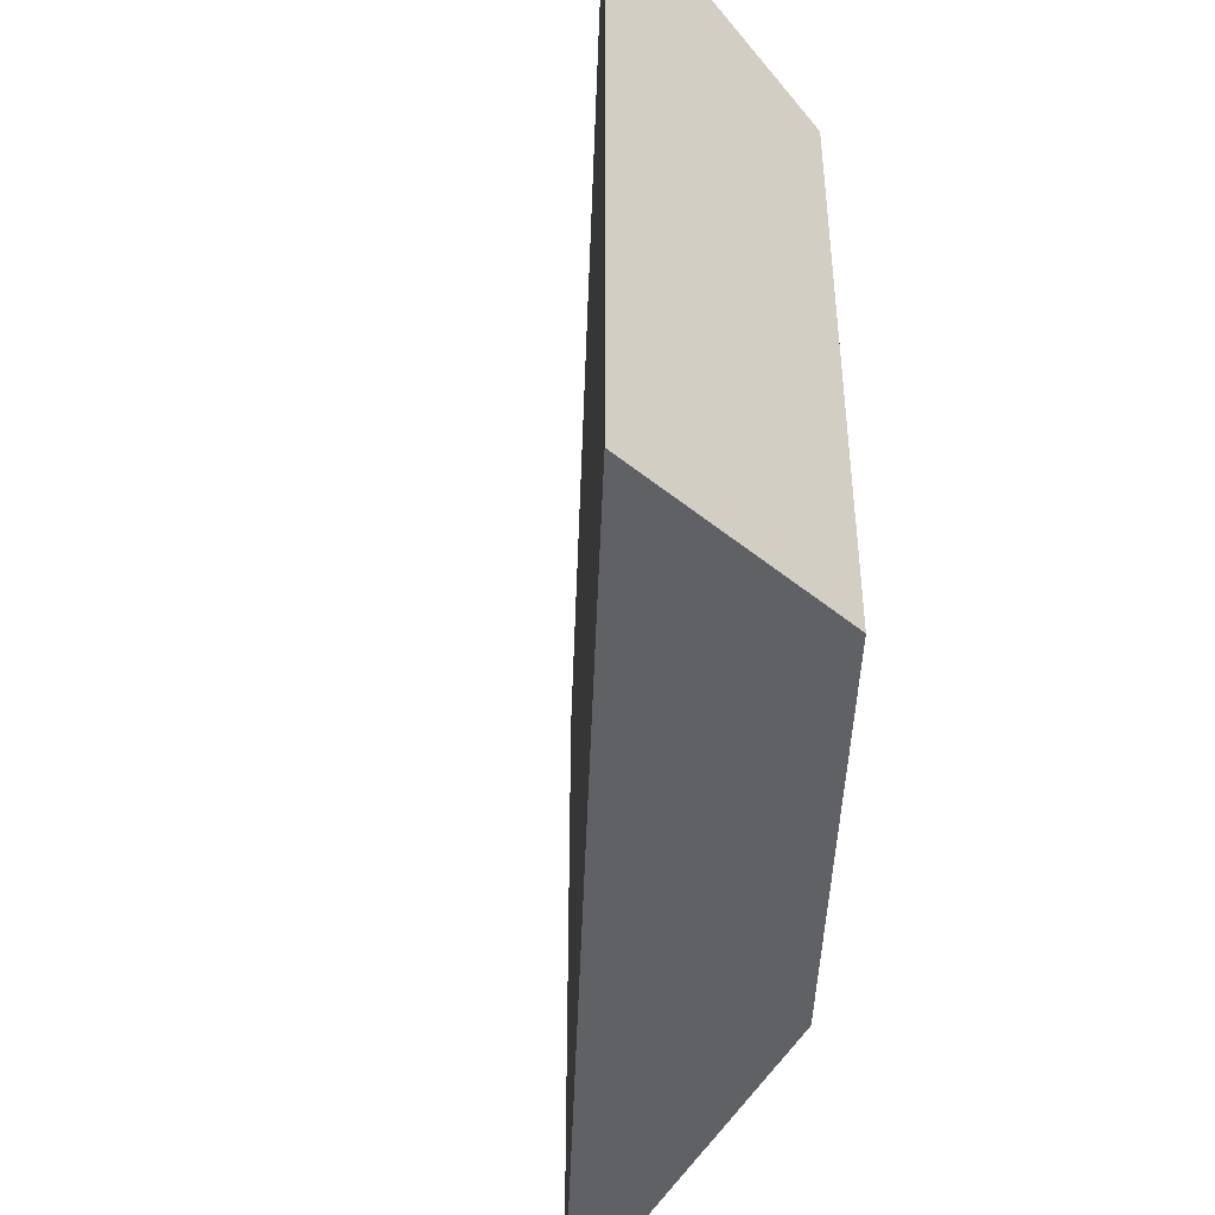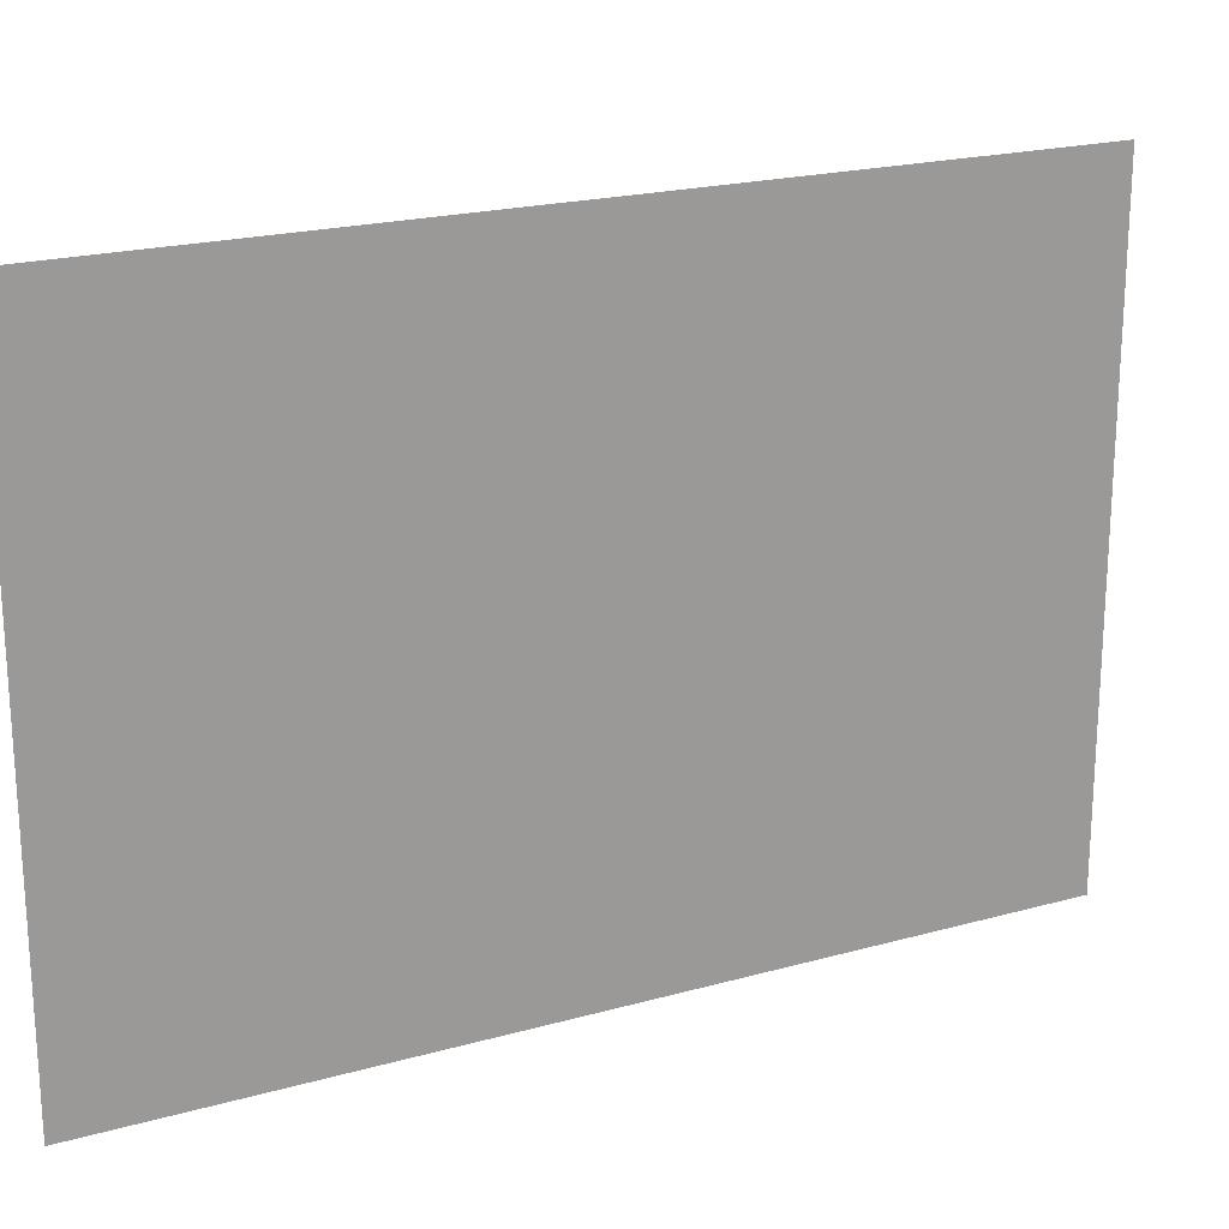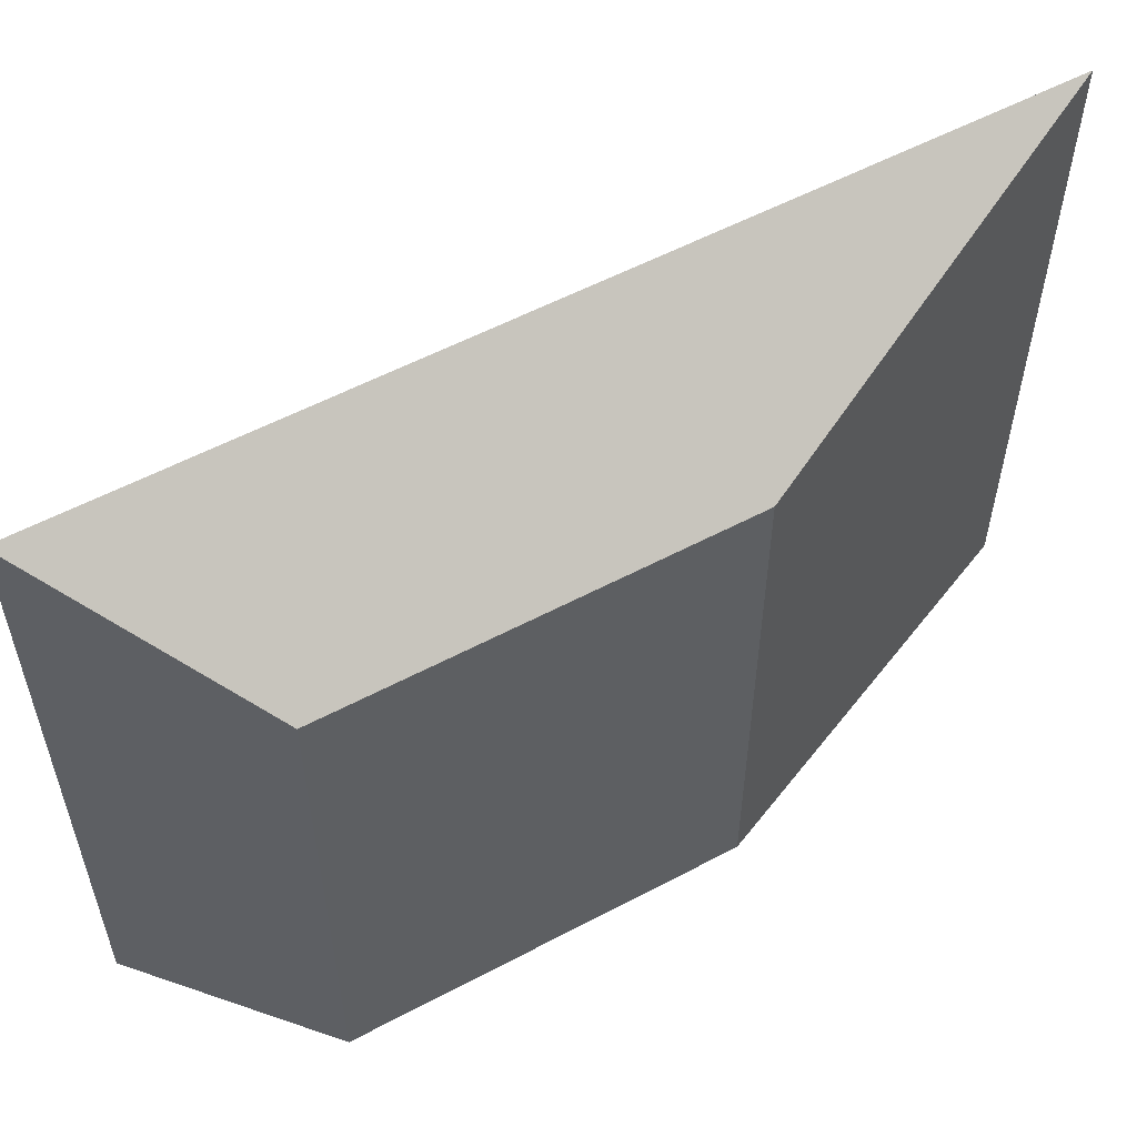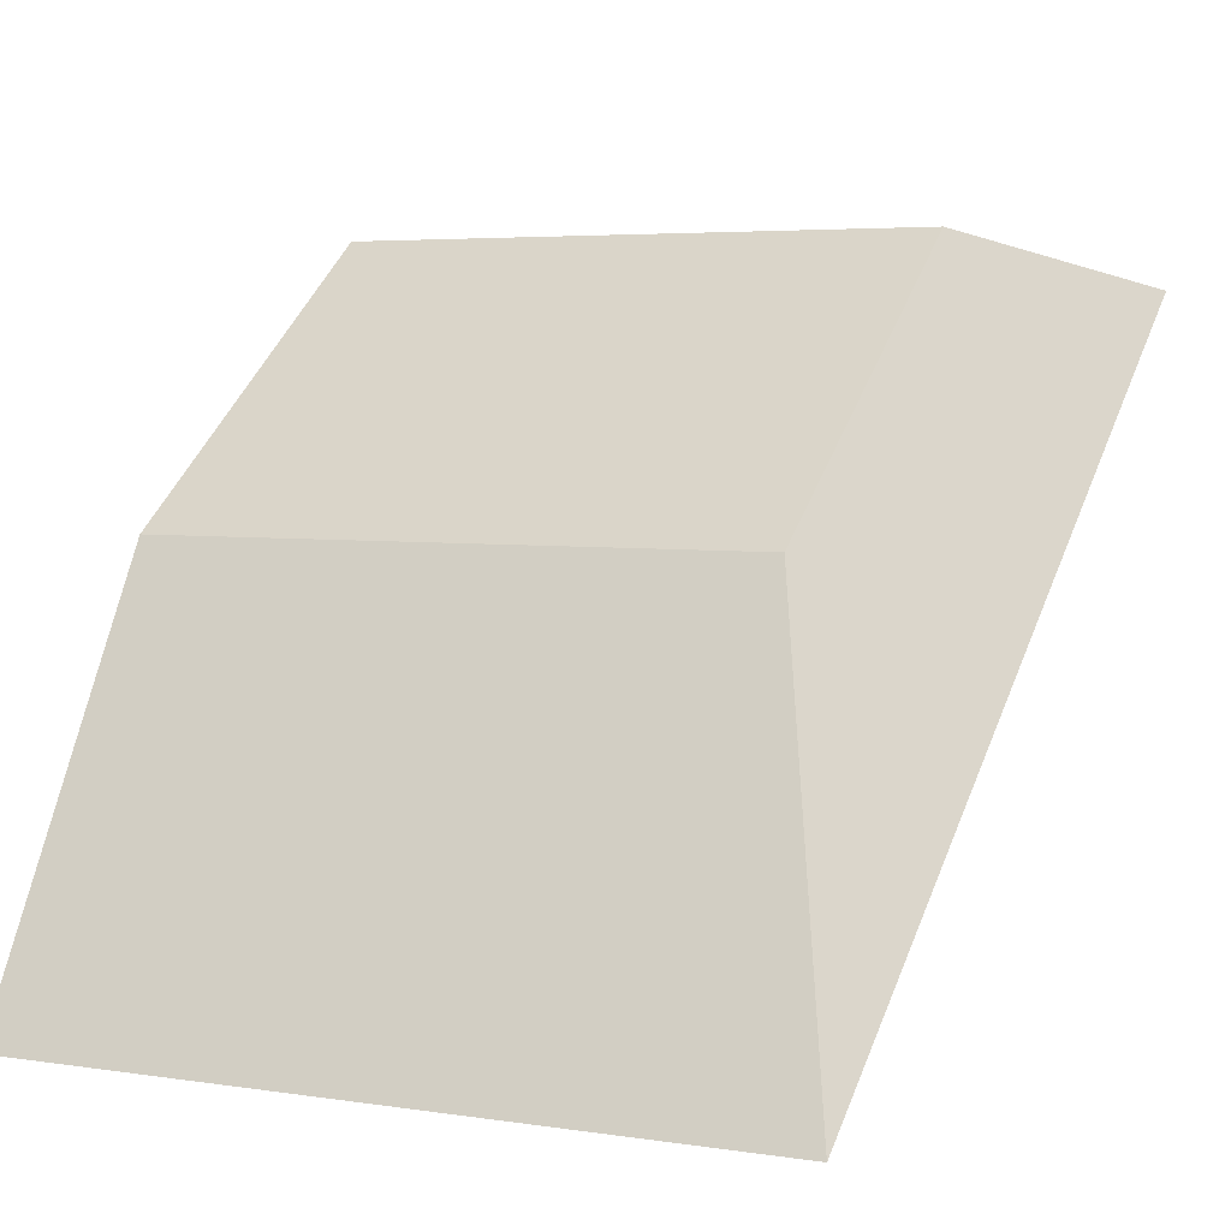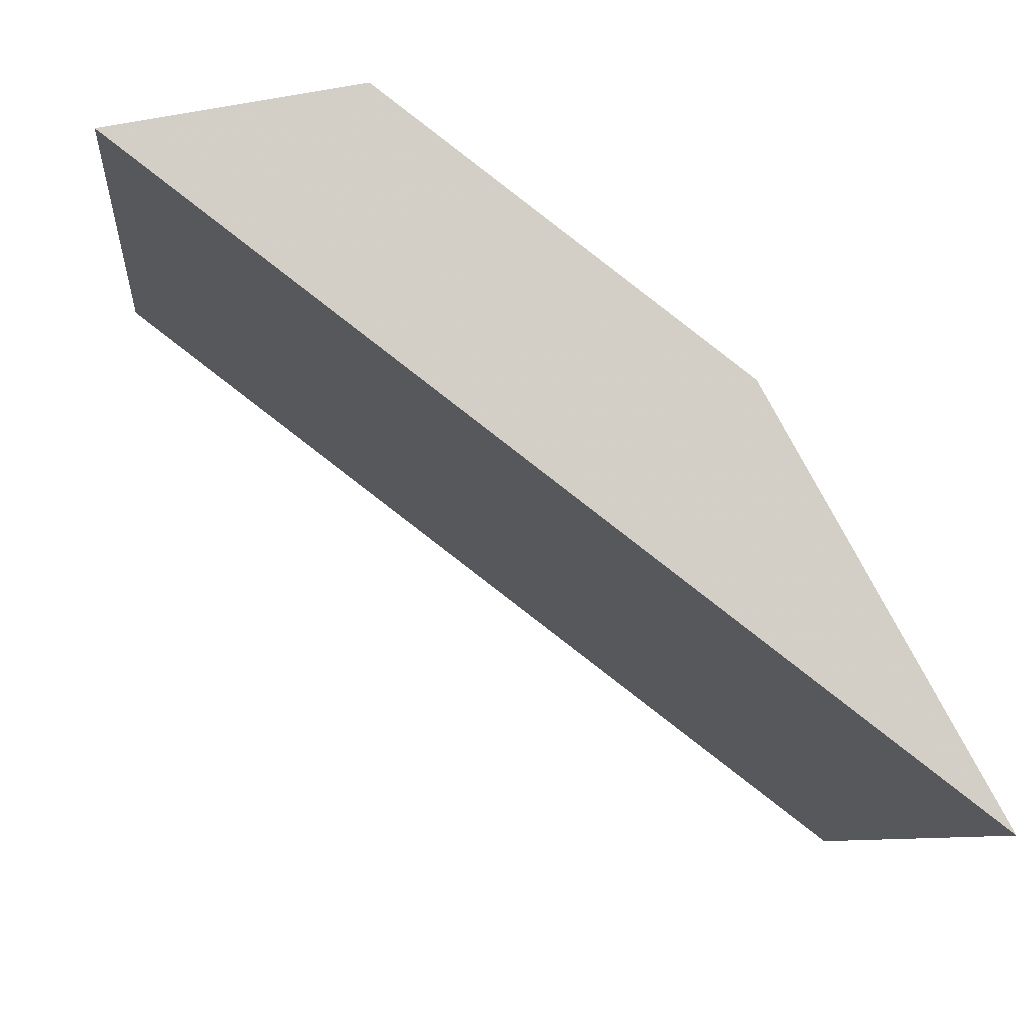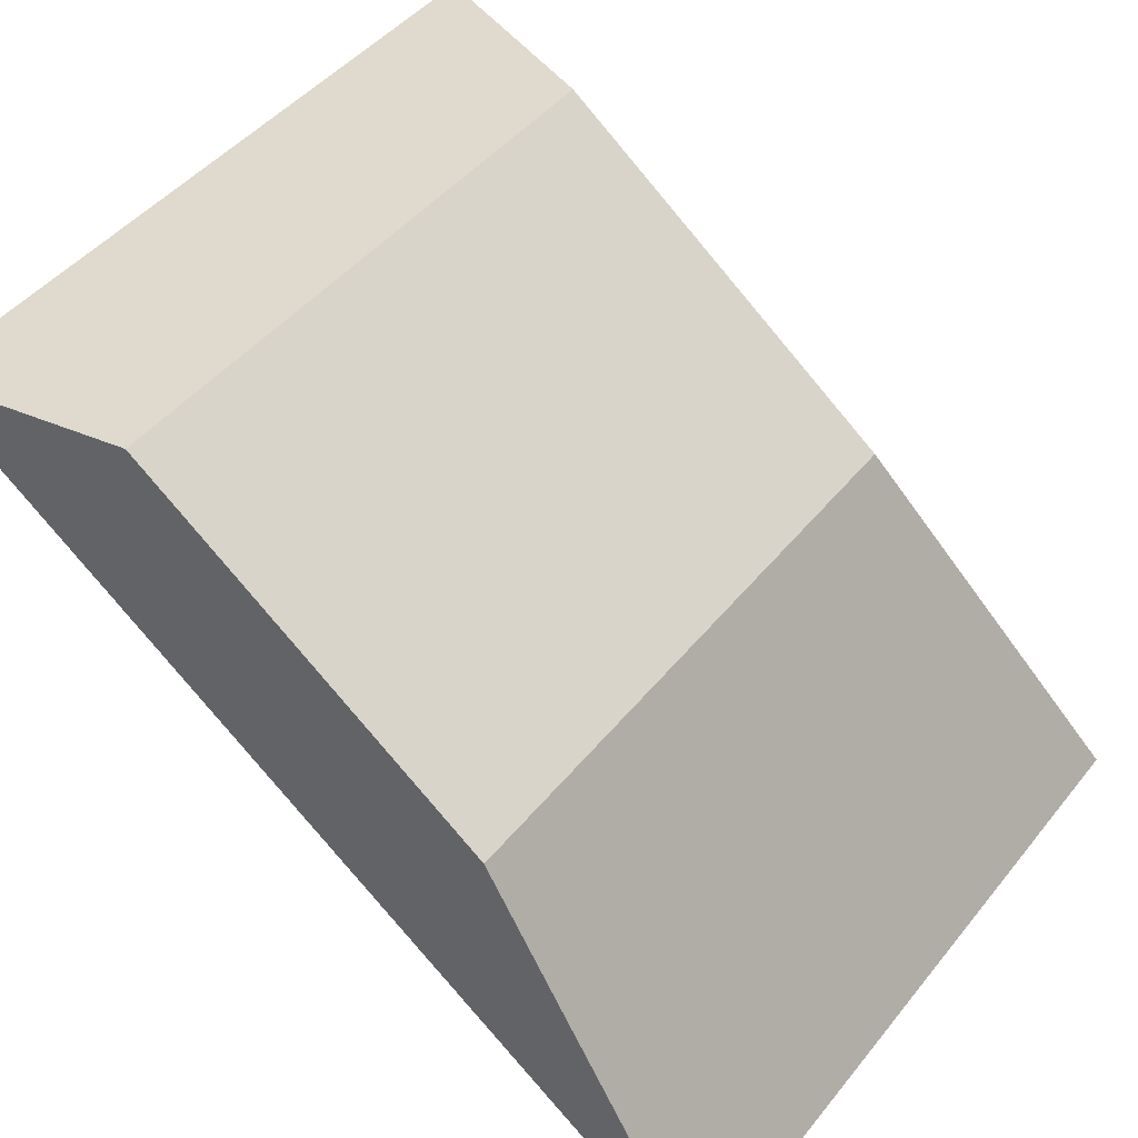
<metadata>
{"format":"obj","ext":"obj","renderer":"f3d","projection":"perspective","resolution":1024,"background":"white","views":[{"elev":-45.9,"azim":-55.0,"up":"+Y"},{"elev":20.6,"azim":-169.7,"up":"+Y"},{"elev":56.3,"azim":8.1,"up":"+Y"},{"elev":4.6,"azim":116.3,"up":"+Z"},{"elev":-8.2,"azim":-6.0,"up":"+Z"},{"elev":45.5,"azim":36.2,"up":"+Z"}]}
</metadata>
<code>
v 0.6346 -0.00816 -0.06948
v 0.5657 -0.00816 -0.01731
v 0.5657 -0.1264 -0.01731
v 0.6346 -0.1264 -0.06948
v 0.5657 -0.00816 -0.01731
v 0.518 0.01757 -0.02723
v 0.518 -0.1264 -0.02723
v 0.5657 -0.1264 -0.01731
v 0.518 -0.1264 -0.02723
v 0.6794 -0.1264 -0.1493
v 0.6346 -0.1264 -0.06948
v 0.5657 -0.1264 -0.01731
v 0.6794 0.01744 -0.1493
v 0.6346 -0.00816 -0.06948
v 0.6346 -0.1264 -0.06948
v 0.6794 -0.1264 -0.1493
v 0.6794 0.01744 -0.1493
v 0.518 0.01757 -0.02723
v 0.5657 -0.00816 -0.01731
v 0.6346 -0.00816 -0.06948
v 0.518 0.01757 -0.02723
v 0.6794 0.01744 -0.1493
v 0.6794 -0.1264 -0.1493
v 0.518 -0.1264 -0.02723
f 1 2 3
f 1 3 4
f 5 6 7
f 5 7 8
f 9 10 11
f 9 11 12
f 13 14 15
f 13 15 16
f 17 18 19
f 17 19 20
f 21 22 23
f 21 23 24

</code>
